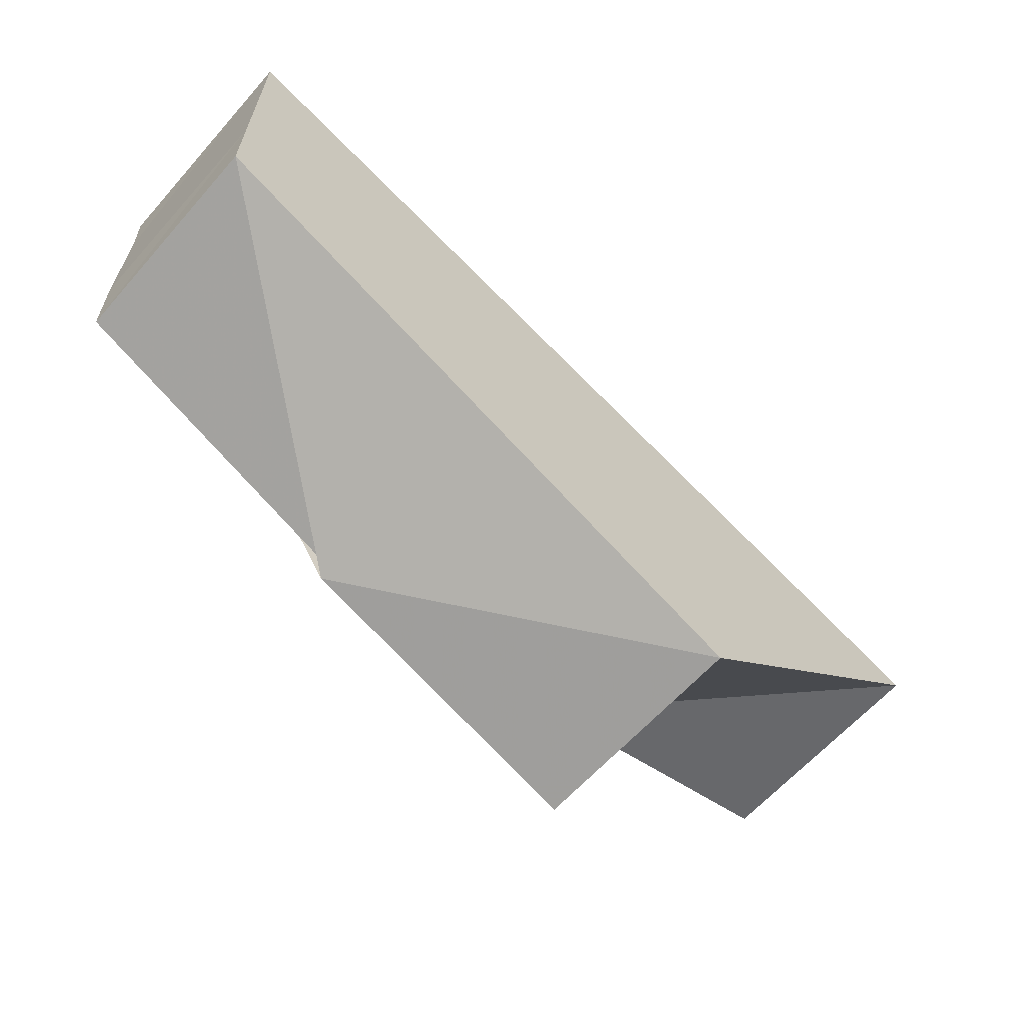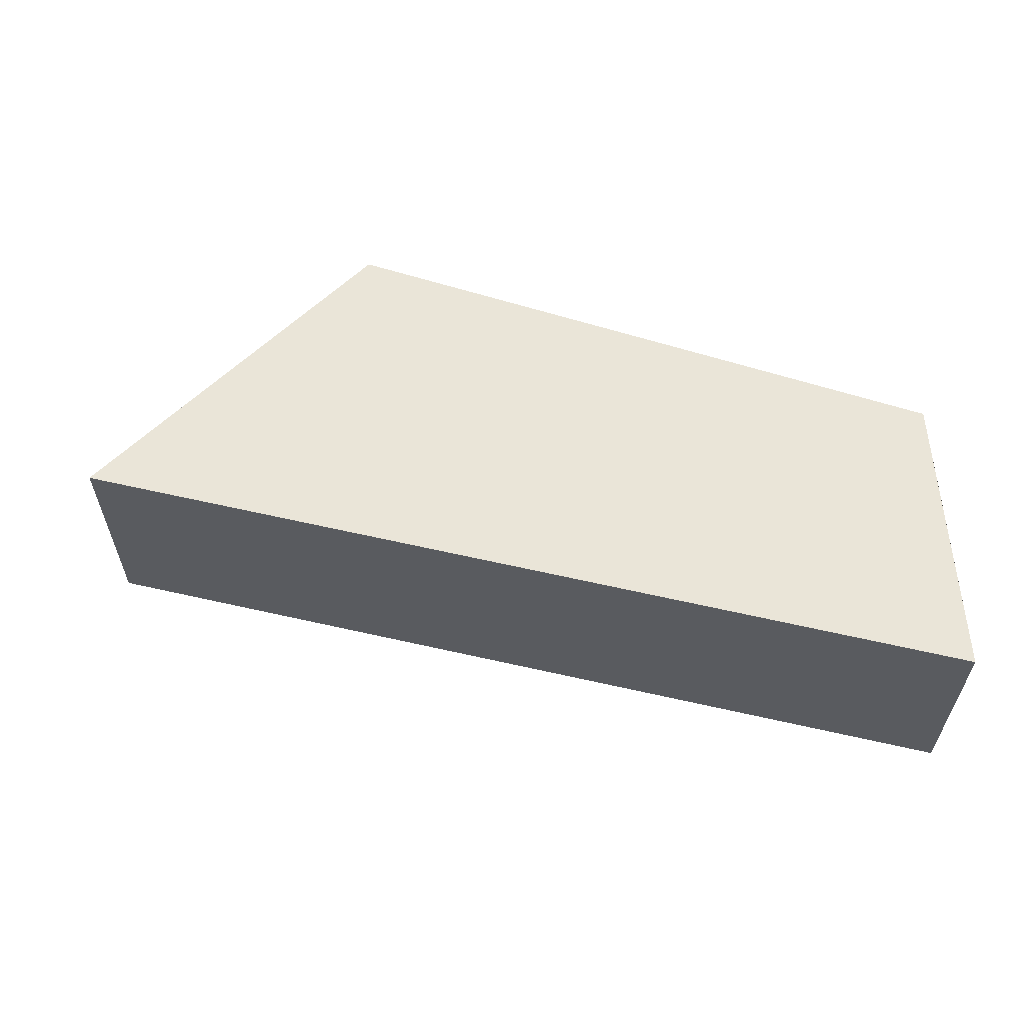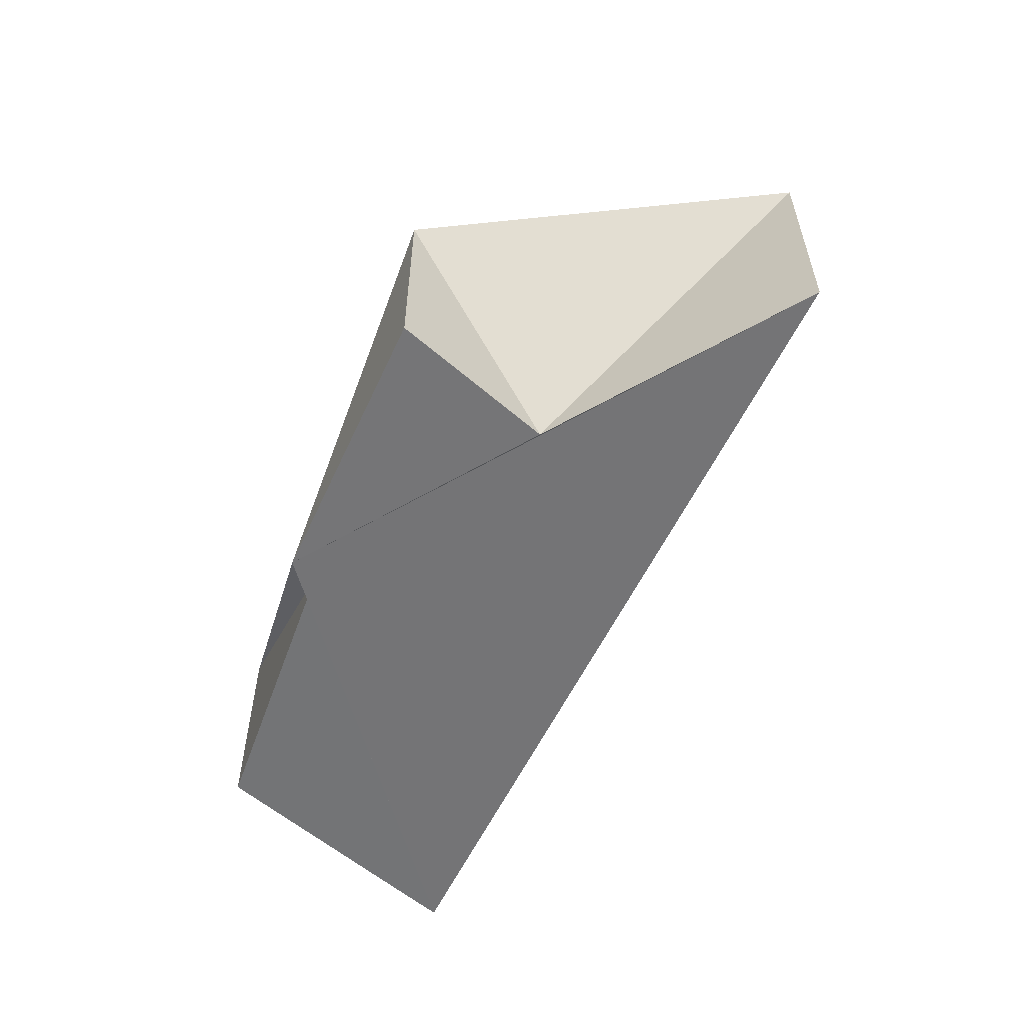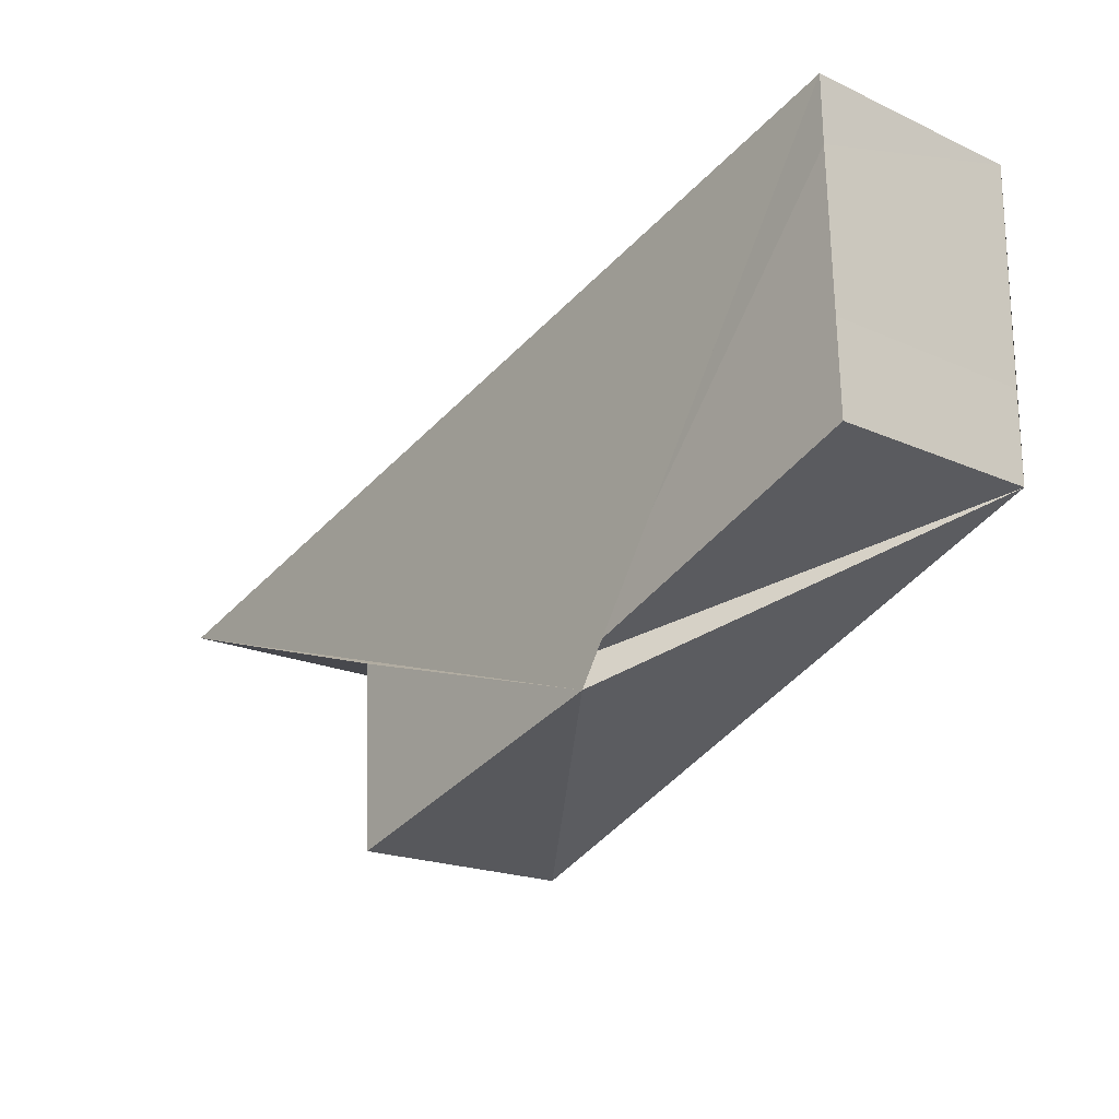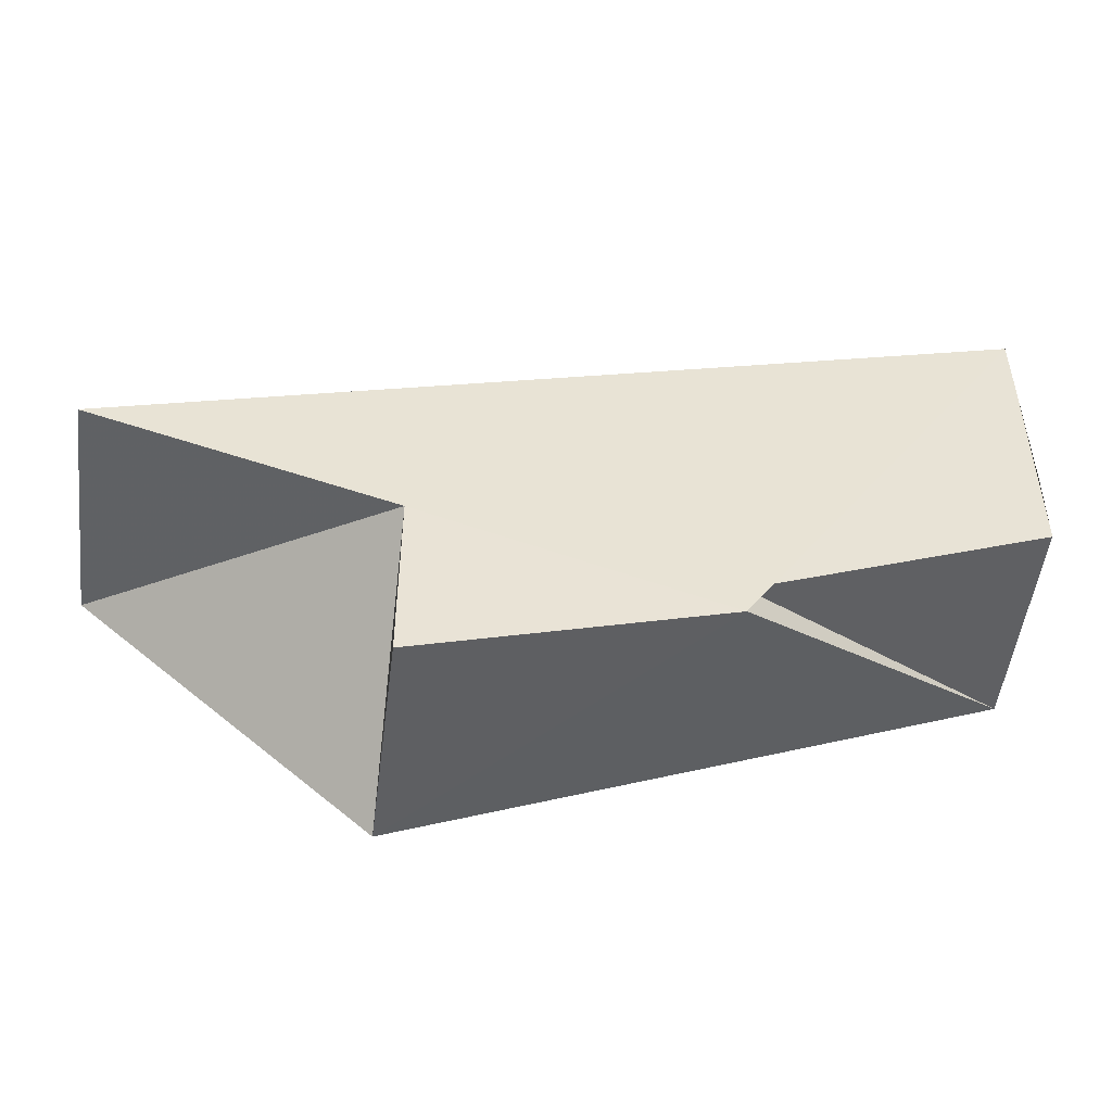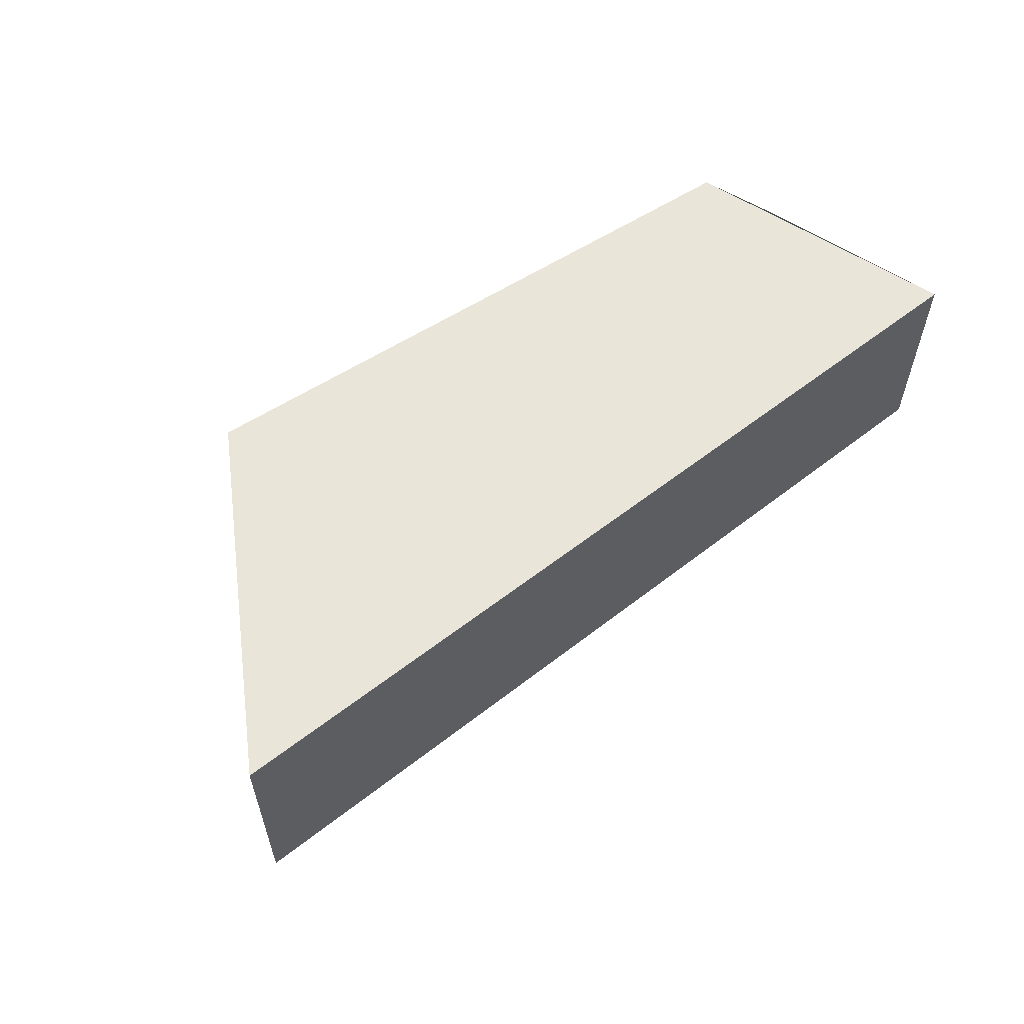
<metadata>
{"format":"obj","ext":"obj","renderer":"f3d","projection":"perspective","resolution":1024,"background":"white","views":[{"elev":-63.0,"azim":-41.6,"up":"+Y"},{"elev":59.2,"azim":176.7,"up":"+Z"},{"elev":-56.2,"azim":48.6,"up":"+Z"},{"elev":-18.9,"azim":-130.6,"up":"+Y"},{"elev":-50.9,"azim":173.0,"up":"+Y"},{"elev":58.1,"azim":124.4,"up":"+Z"}]}
</metadata>
<code>
v -101375 -8.87e+04 1.461
v -101375 -8.87e+04 1.467
v -101375 -8.87e+04 1.443
v -101375 -8.87e+04 1.461
v -101375 -8.87e+04 1.443
v -101375 -8.87e+04 1.437
v -101375 -8.87e+04 2.202
v -101375 -8.87e+04 1.443
v -101375 -8.87e+04 1.443
v -101375 -8.87e+04 2.202
v -101375 -8.87e+04 2.202
v -101375 -8.87e+04 1.443
v -101375 -8.87e+04 2.202
v -101375 -8.87e+04 1.461
v -101375 -8.87e+04 1.443
v -101375 -8.87e+04 2.202
v -101375 -8.87e+04 1.467
v -101375 -8.87e+04 1.461
v -101375 -8.87e+04 2.202
v -101375 -8.87e+04 1.467
v -101375 -8.87e+04 2.202
v -101375 -8.87e+04 2.202
v -101375 -8.87e+04 1.467
v -101375 -8.87e+04 2.202
v -101375 -8.87e+04 2.202
v -101375 -8.87e+04 1.467
v -101375 -8.87e+04 1.467
v -101375 -8.87e+04 2.202
v -101375 -8.87e+04 1.443
v -101375 -8.87e+04 1.467
v -101375 -8.87e+04 1.467
v -101375 -8.87e+04 1.443
v -101375 -8.87e+04 1.467
v -101374 -8.87e+04 1.46
v -101375 -8.87e+04 1.443
v -101375 -8.87e+04 1.467
v -101375 -8.87e+04 1.437
v -101375 -8.87e+04 1.443
v -101374 -8.87e+04 1.46
v -101375 -8.87e+04 1.437
v -101374 -8.87e+04 1.46
v -101375 -8.87e+04 1.437
v -101375 -8.87e+04 1.437
v -101374 -8.87e+04 1.46
v -101375 -8.87e+04 1.437
v -101372 -8.87e+04 1.421
v -101372 -8.87e+04 2.202
v -101375 -8.87e+04 1.437
v -101375 -8.87e+04 1.437
v -101372 -8.87e+04 2.202
v -101375 -8.87e+04 2.202
v -101375 -8.87e+04 1.437
v -101375 -8.87e+04 2.202
v -101375 -8.87e+04 1.437
v -101375 -8.87e+04 1.437
v -101375 -8.87e+04 2.202
v -101375 -8.87e+04 2.202
v -101375 -8.87e+04 2.202
v -101375 -8.87e+04 2.202
v -101375 -8.87e+04 2.202
v -101375 -8.87e+04 2.202
v -101375 -8.87e+04 2.202
v -101372 -8.87e+04 2.202
v -101375 -8.87e+04 2.202
v -101372 -8.87e+04 2.202
v -101373 -8.87e+04 2.202
v -101375 -8.87e+04 2.202
v -101372 -8.87e+04 2.202
v -101373 -8.87e+04 2.202
v -101373 -8.87e+04 1.451
v -101374 -8.87e+04 1.457
v -101373 -8.87e+04 2.202
v -101375 -8.87e+04 2.202
v -101373 -8.87e+04 2.202
v -101374 -8.87e+04 1.457
v -101375 -8.87e+04 2.202
v -101374 -8.87e+04 1.457
v -101374 -8.87e+04 1.46
v -101375 -8.87e+04 2.202
v -101374 -8.87e+04 1.457
v -101374 -8.87e+04 1.46
v -101375 -8.87e+04 1.467
v -101375 -8.87e+04 2.202
v -101374 -8.87e+04 1.46
v -101373 -8.87e+04 1.432
v -101373 -8.87e+04 1.451
v -101373 -8.87e+04 2.202
v -101373 -8.87e+04 1.432
v -101373 -8.87e+04 2.202
v -101372 -8.87e+04 2.202
v -101373 -8.87e+04 1.432
v -101373 -8.87e+04 2.202
v -101372 -8.87e+04 2.202
v -101372 -8.87e+04 1.421
v -101373 -8.87e+04 1.432
v -101372 -8.87e+04 2.202
v -101374 -8.87e+04 1.457
v -101373 -8.87e+04 1.432
v -101372 -8.87e+04 1.421
v -101374 -8.87e+04 1.457
v -101372 -8.87e+04 1.421
v -101375 -8.87e+04 1.437
v -101374 -8.87e+04 1.457
v -101372 -8.87e+04 1.421
v -101375 -8.87e+04 1.437
v -101374 -8.87e+04 1.46
v -101374 -8.87e+04 1.457
v -101375 -8.87e+04 1.437
v -101373 -8.87e+04 1.451
v -101373 -8.87e+04 1.432
v -101374 -8.87e+04 1.457
v -101373 -8.87e+04 1.451
f 1 2 3 4
f 5 6 7 8
f 9 10 11 12
f 13 14 15 16
f 17 18 19 20
f 21 22 23 24
f 25 26 27 28
f 29 30 31 32
f 33 34 35 36
f 37 38 39 40
f 41 42 43 44
f 45 46 47 48
f 49 50 51 52
f 53 54 55 56
f 57 58 59 60
f 61 62 63 64
f 65 66 67 68
f 69 70 71 72
f 73 74 75 76
f 77 78 79 80
f 81 82 83 84
f 85 86 87 88
f 89 90 91 92
f 93 94 95 96
f 97 98 99 100
f 101 102 103 104
f 105 106 107 108
f 109 110 111 112

</code>
